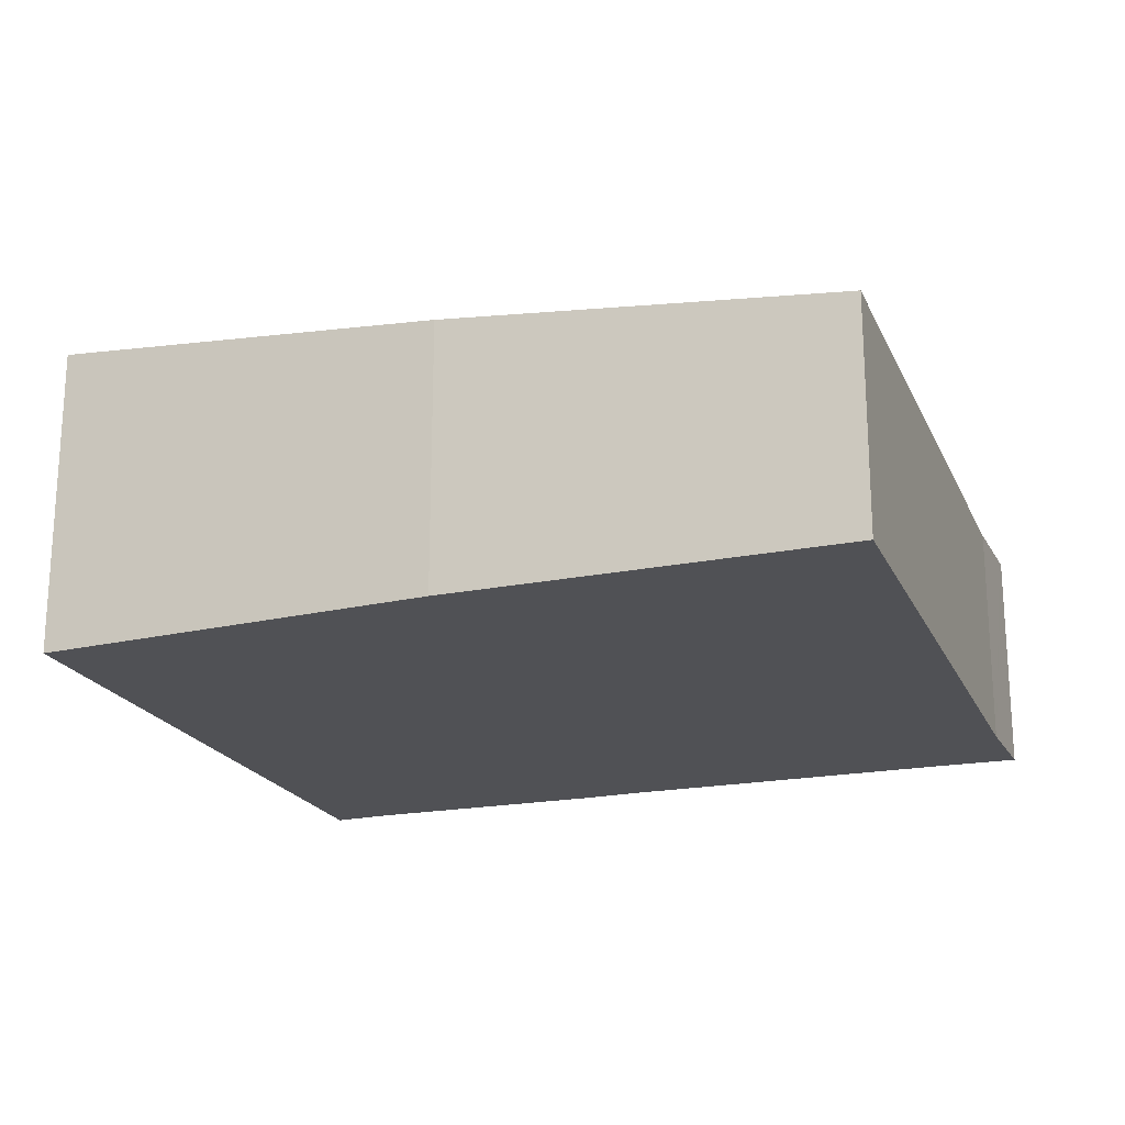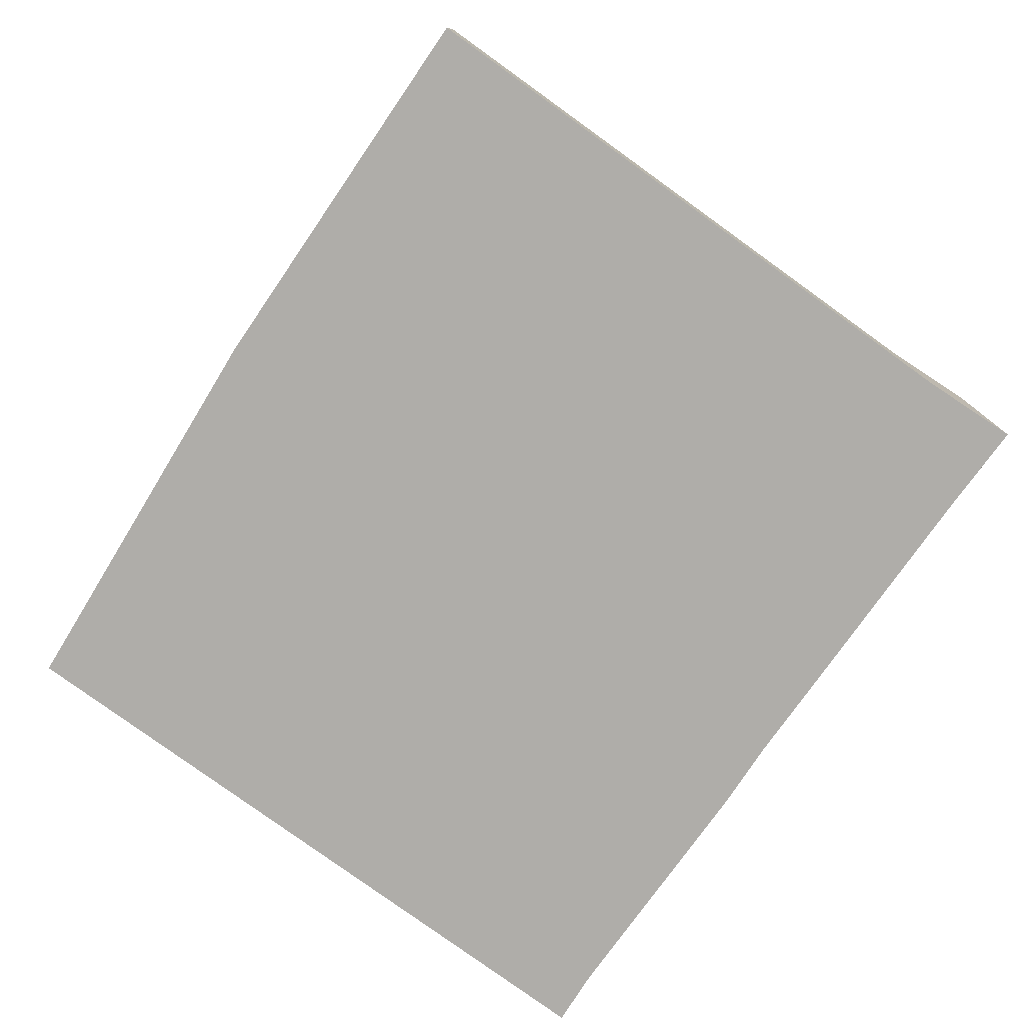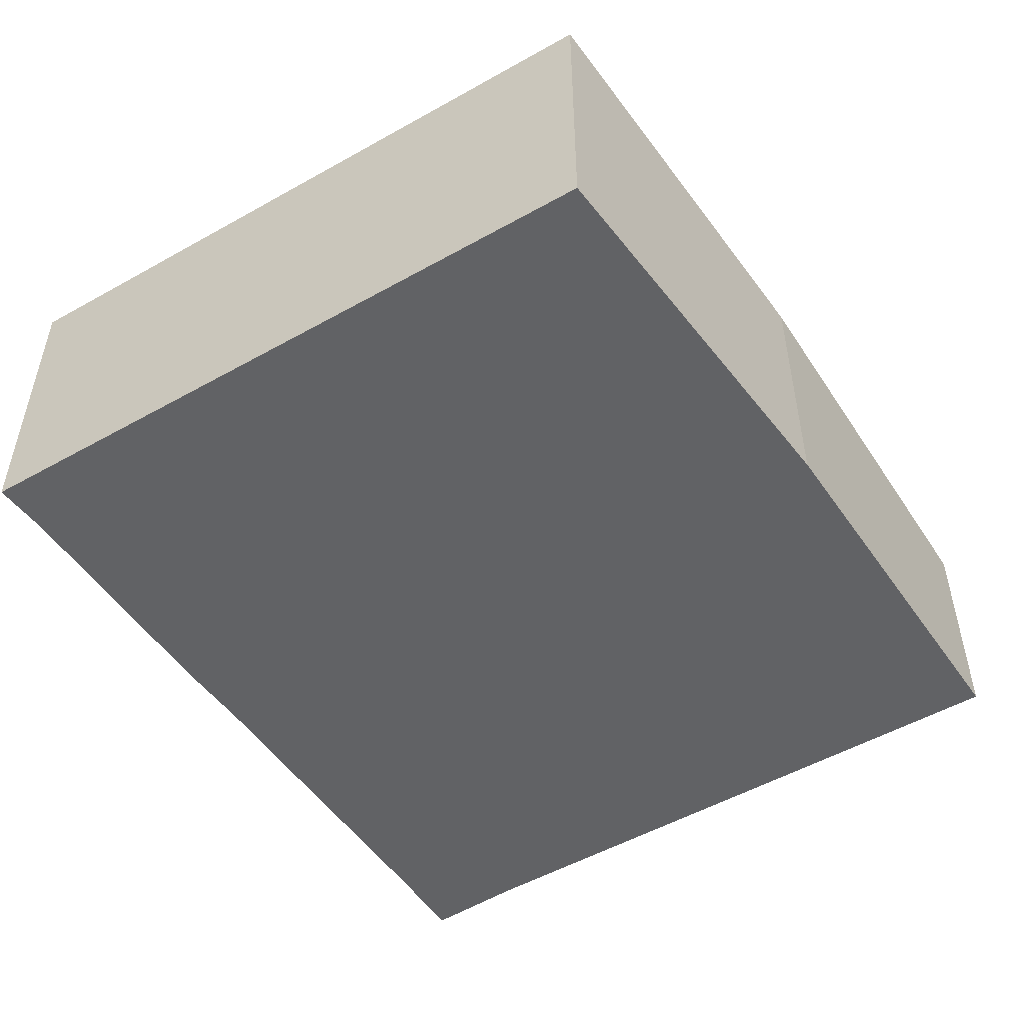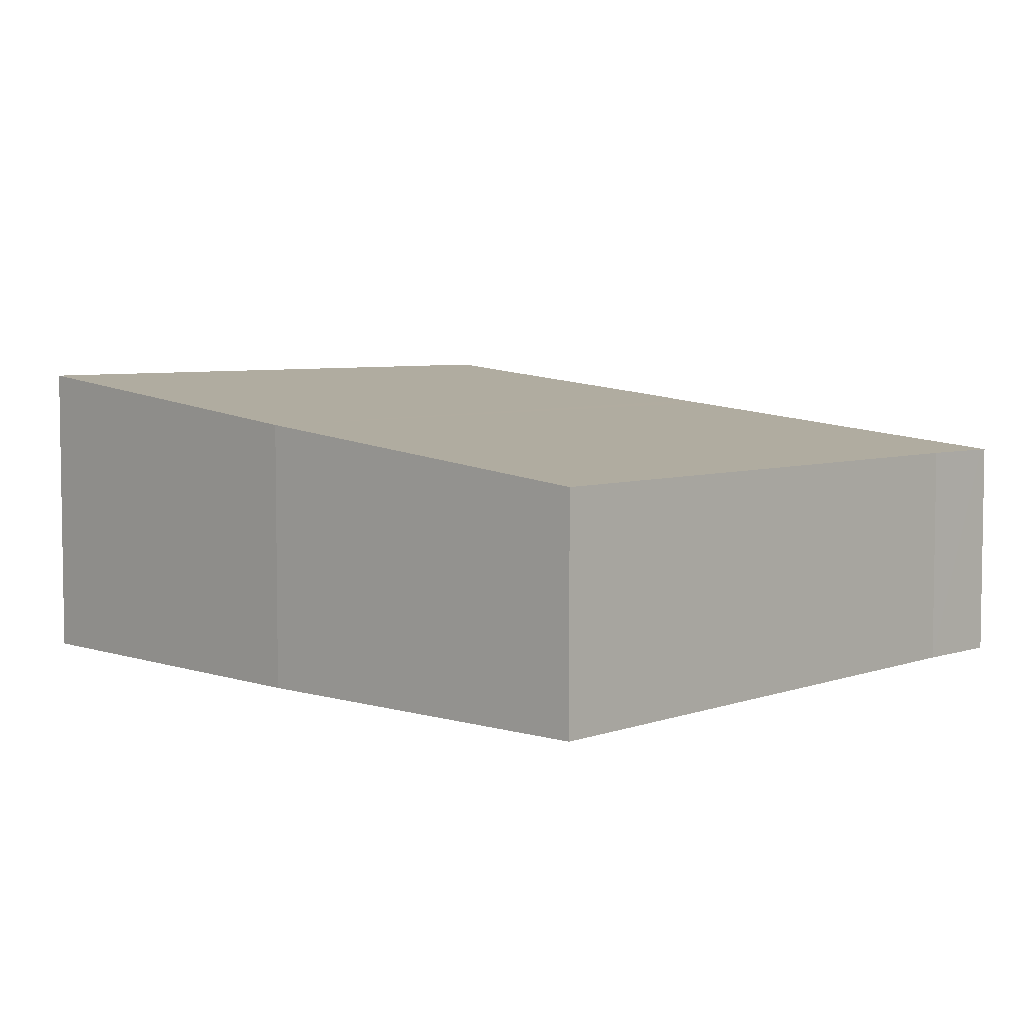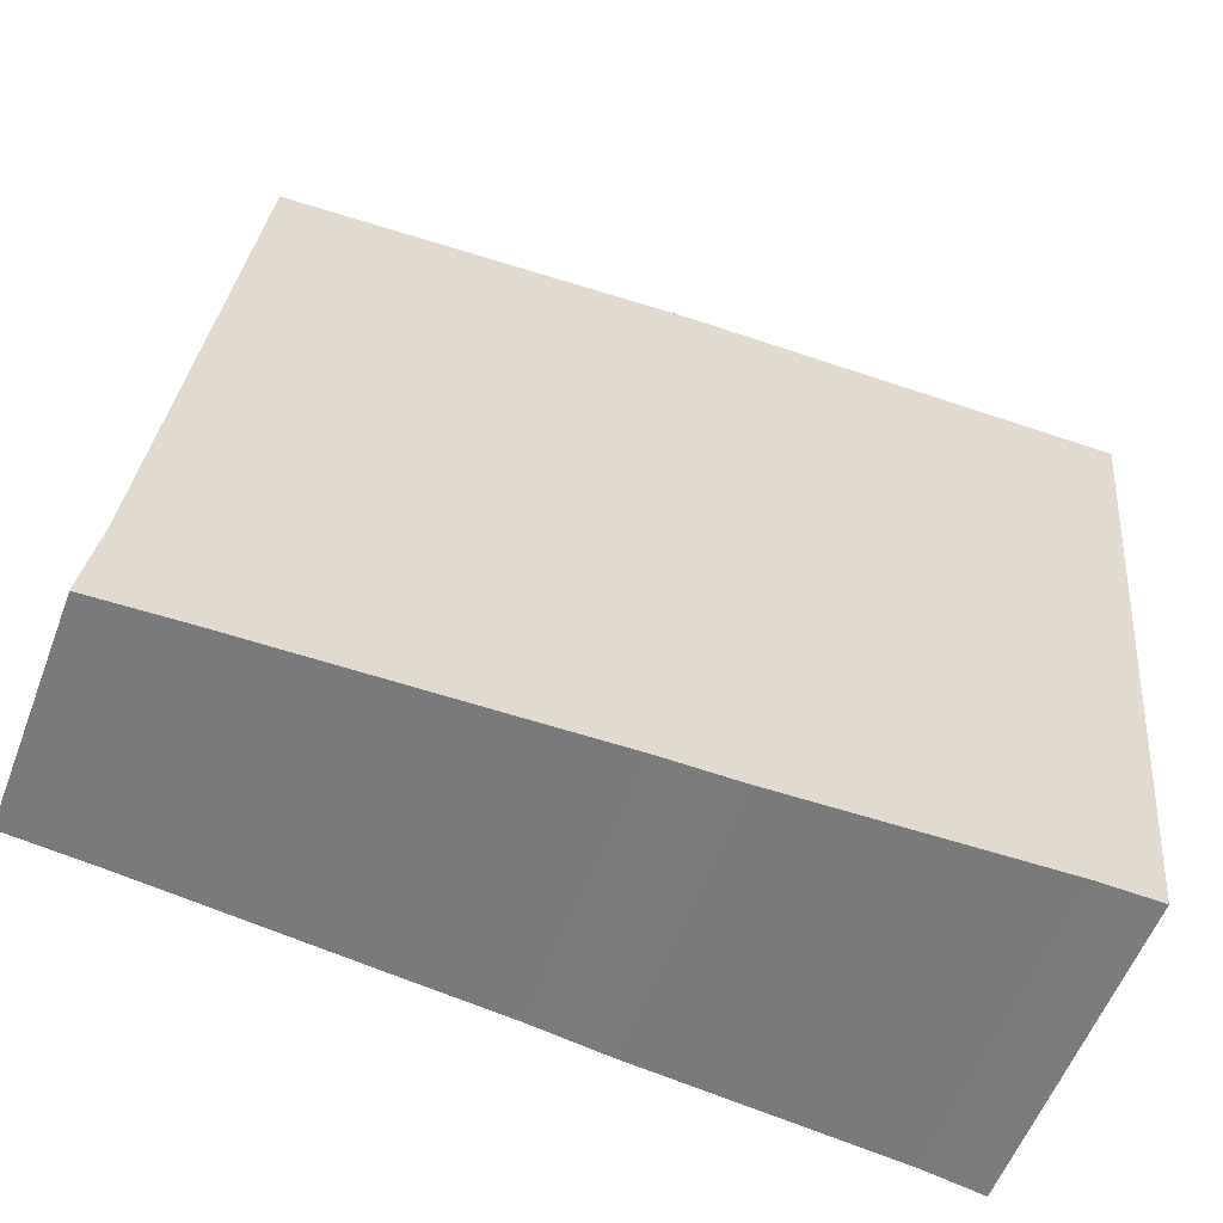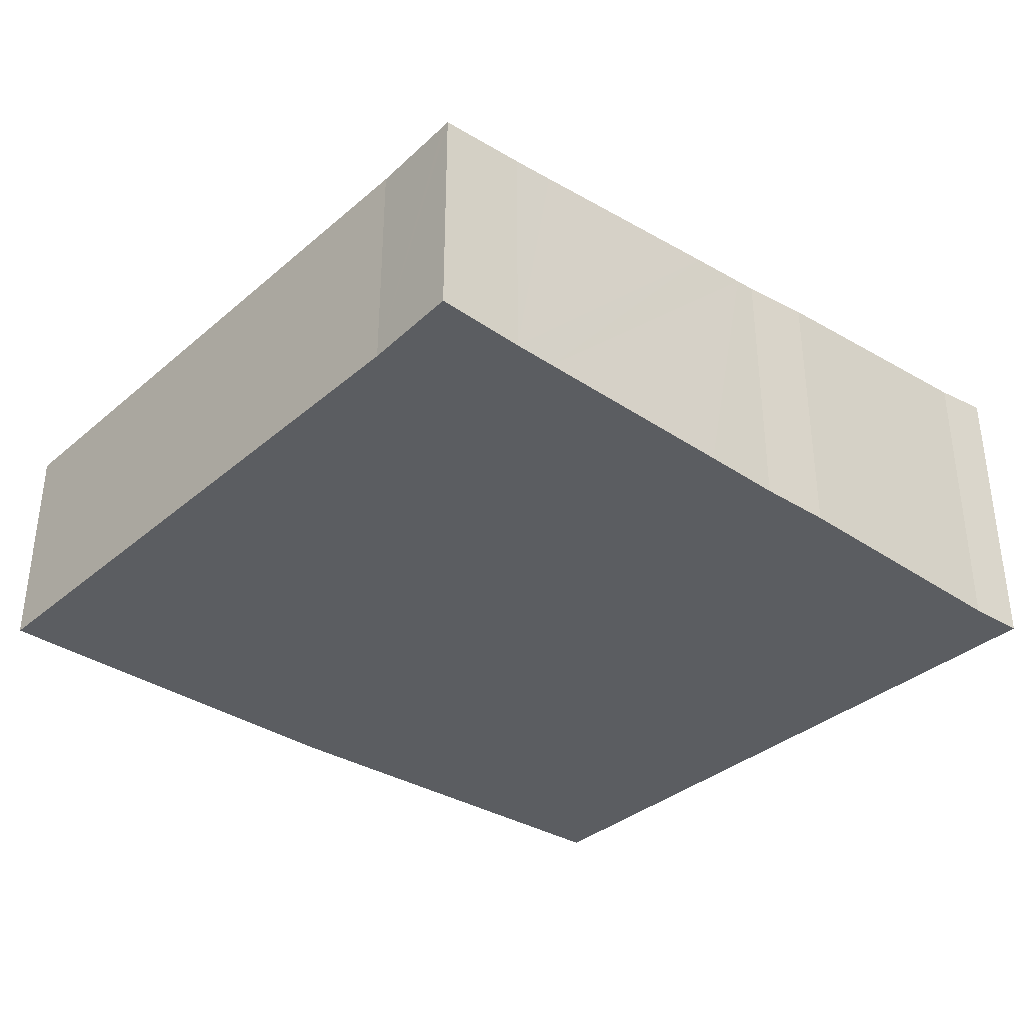
<metadata>
{"format":"obj","ext":"obj","renderer":"f3d","projection":"perspective","resolution":1024,"background":"white","views":[{"elev":-20.2,"azim":13.0,"up":"+Y"},{"elev":-77.4,"azim":48.1,"up":"+Y"},{"elev":-50.6,"azim":-64.0,"up":"+Y"},{"elev":5.3,"azim":35.7,"up":"+Y"},{"elev":-56.7,"azim":159.4,"up":"+Z"},{"elev":-36.1,"azim":131.9,"up":"+Y"}]}
</metadata>
<code>
v  0 2.906 1.779e-16
v  1.159 2.862 -6.358
v  0.628 2.917 -6.451
v  3.552 2.615 -6.091
v  3.741 2.516 0.702
v  4.225 2.545 -5.988
v  4.425 2.524 -5.965
v  4.979 2.467 -5.902
v  6.969 2.26 -5.667
v  7.433 2.133 1.19
v  7.362 2.22 -5.621
v  8.065 2.136 -4.624
v  8.203 2.133 -5.538
v  8.193 2.133 -5.471
v  0.628 3.95e-16 -6.451
v  1.159 3.893e-16 -6.358
v  3.552 3.73e-16 -6.091
v  7.362 3.442e-16 -5.621
v  8.203 3.391e-16 -5.538
v  6.969 3.47e-16 -5.667
v  4.979 3.614e-16 -5.902
v  4.425 3.653e-16 -5.965
v  4.225 3.667e-16 -5.988
v  0 0 0
v  3.741 -4.299e-17 0.702
v  7.433 -7.287e-17 1.19
v  8.065 2.831e-16 -4.624
v  8.193 3.35e-16 -5.471
g defaultobject
f 1 2 3
f 2 1 4
f 4 1 5
f 4 5 6
f 6 5 7
f 7 5 8
f 8 5 9
f 9 5 10
f 9 10 11
f 11 10 12
f 11 12 13
f 13 12 14
f 2 15 3
f 15 2 16
f 4 16 2
f 16 4 17
f 13 18 11
f 18 13 19
f 18 9 11
f 9 18 8
f 8 18 20
f 8 20 7
f 7 20 21
f 7 21 6
f 6 21 22
f 6 22 23
f 6 17 4
f 17 6 23
f 15 1 3
f 1 15 24
f 24 5 1
f 5 24 25
f 25 10 5
f 10 25 26
f 10 27 12
f 27 10 26
f 27 14 12
f 14 27 13
f 13 27 19
f 19 27 28
f 25 27 26
f 27 25 28
f 28 25 19
f 19 25 18
f 18 25 20
f 20 25 21
f 21 25 24
f 21 24 22
f 22 24 23
f 23 24 17
f 17 24 16
f 16 24 15

</code>
